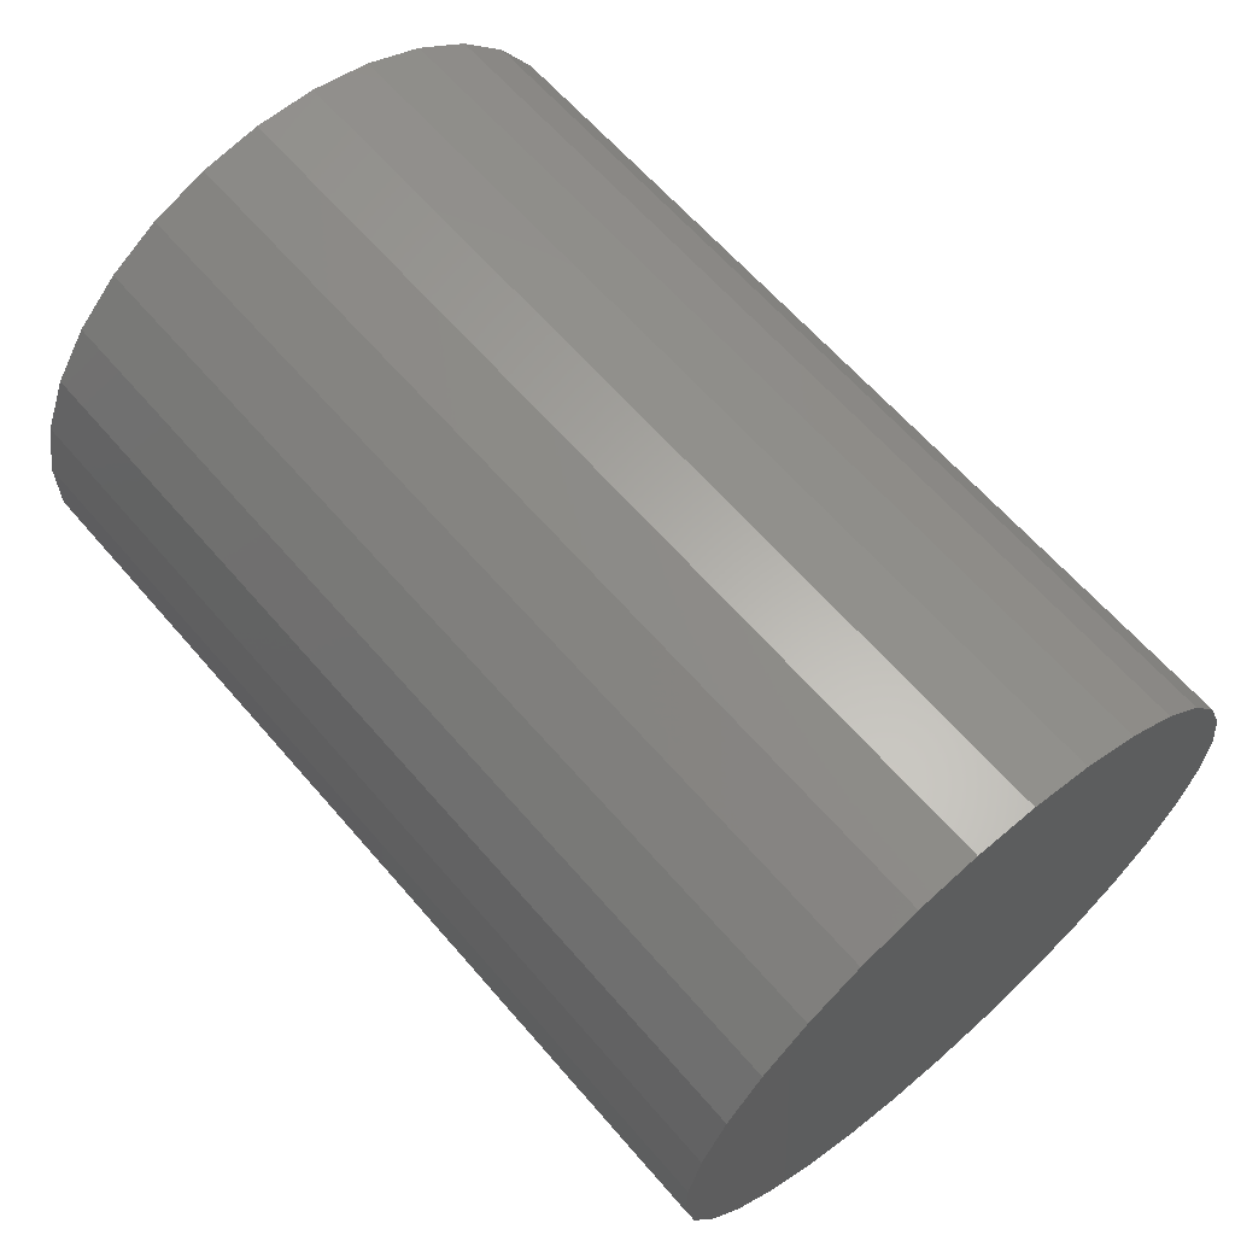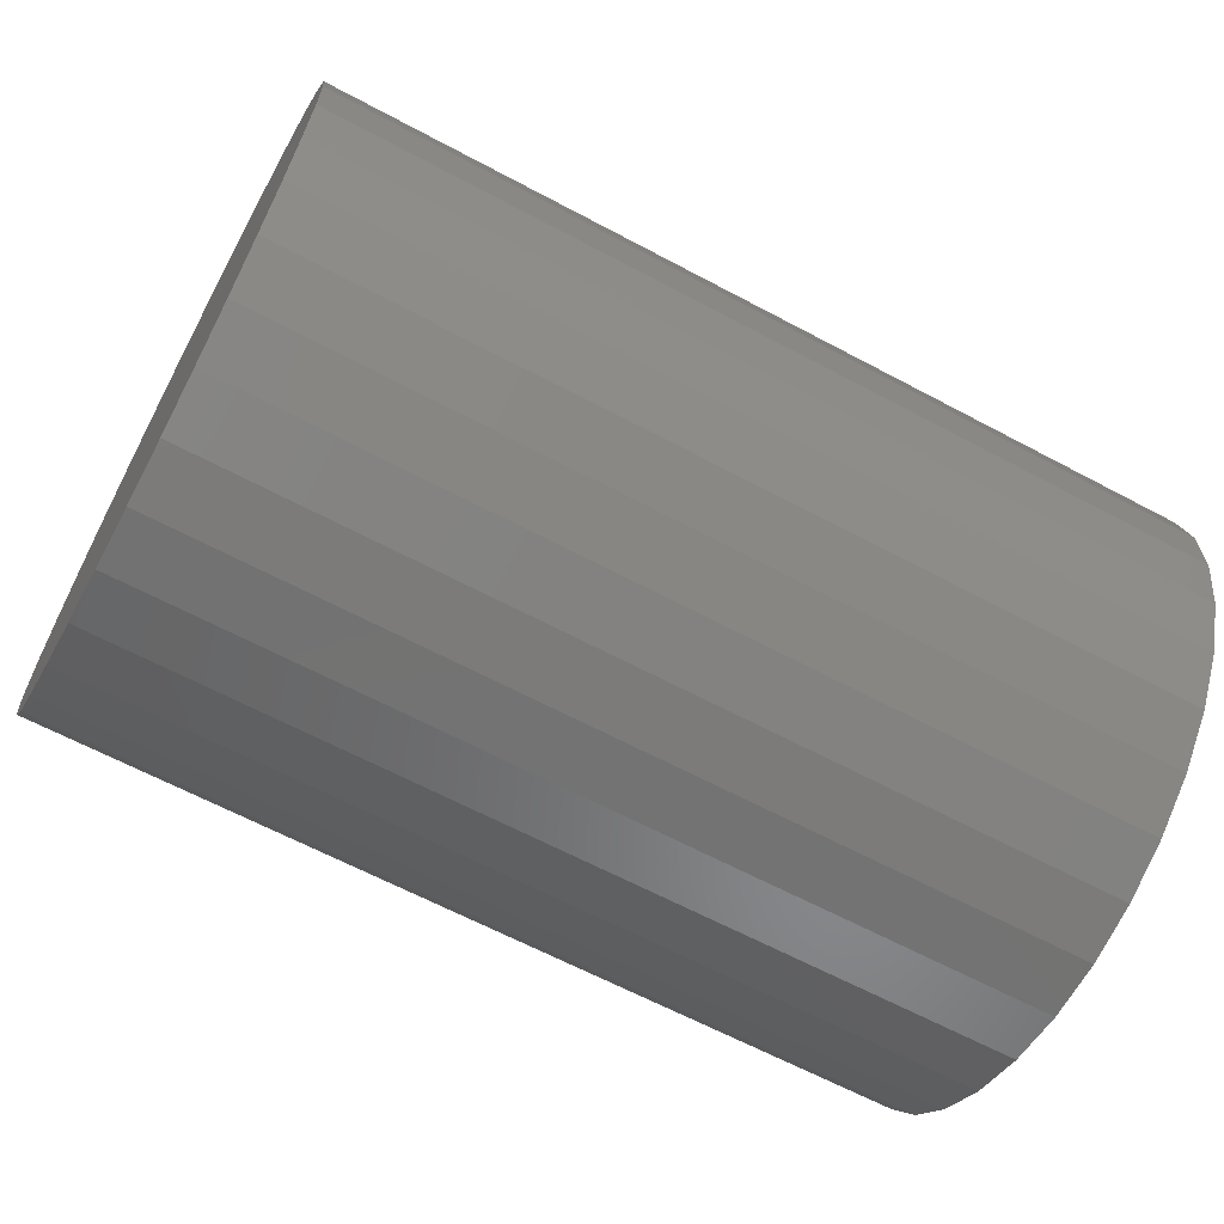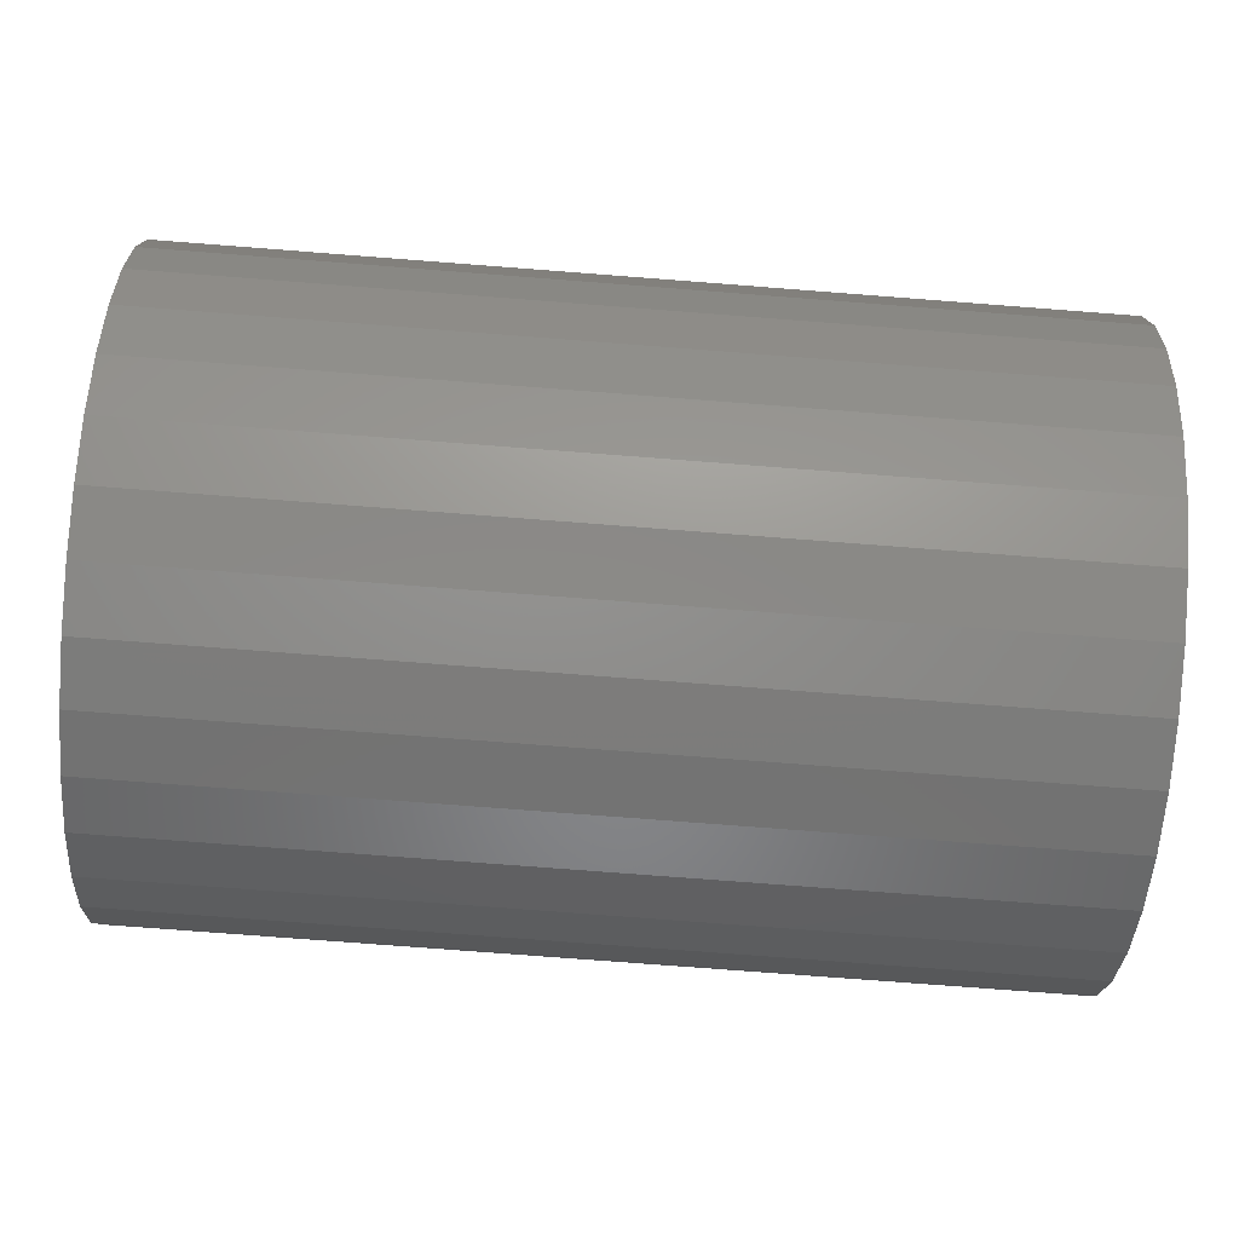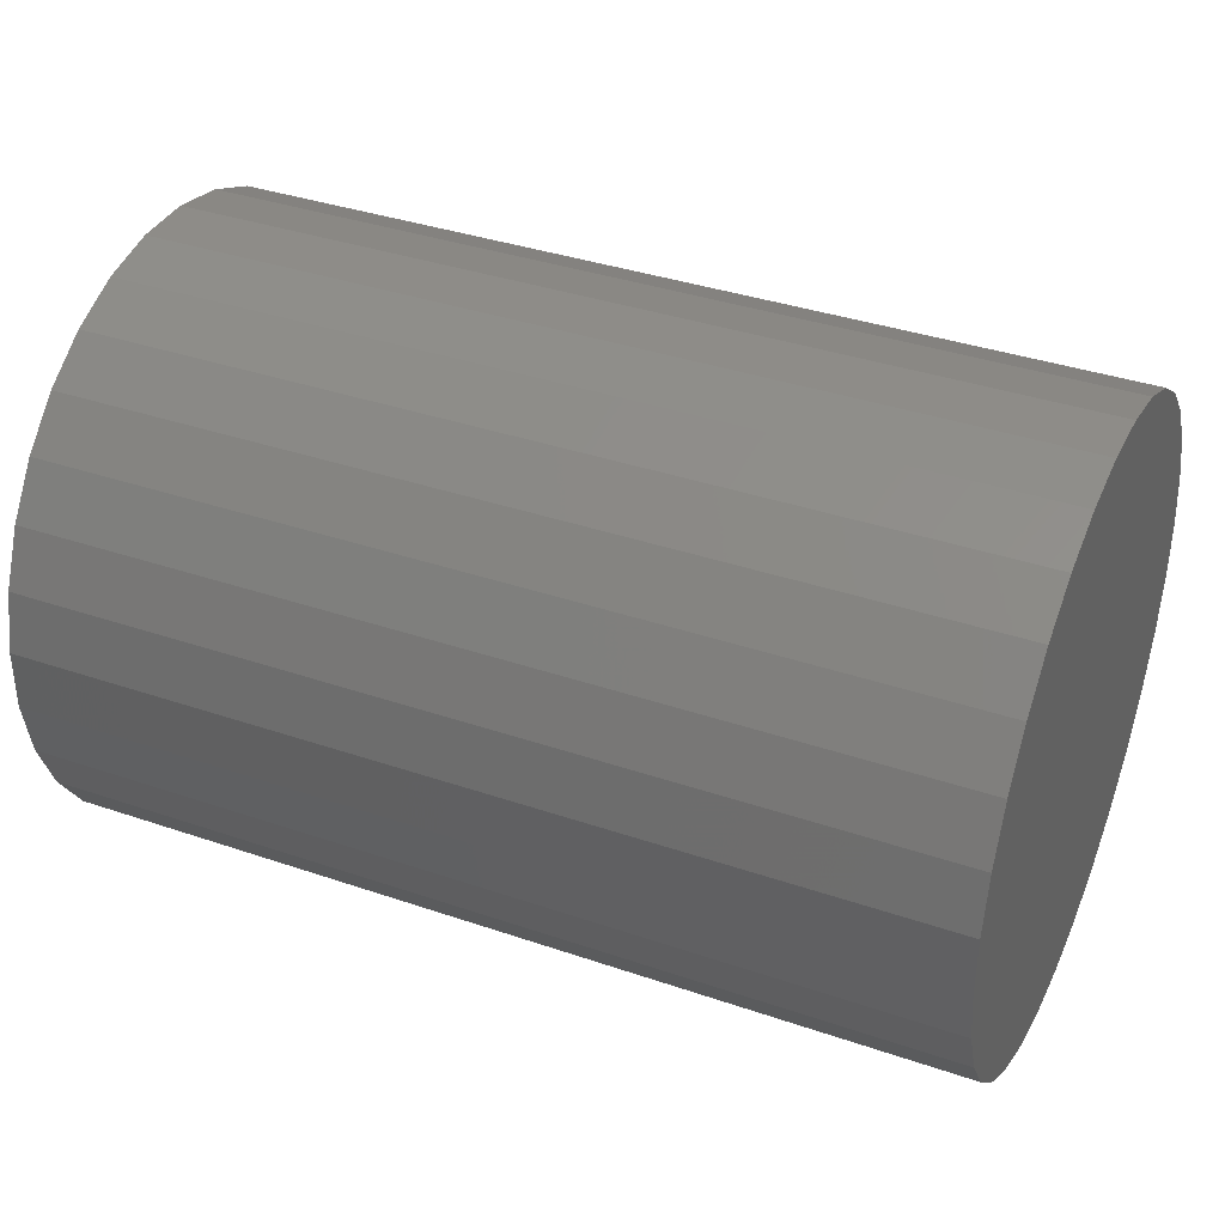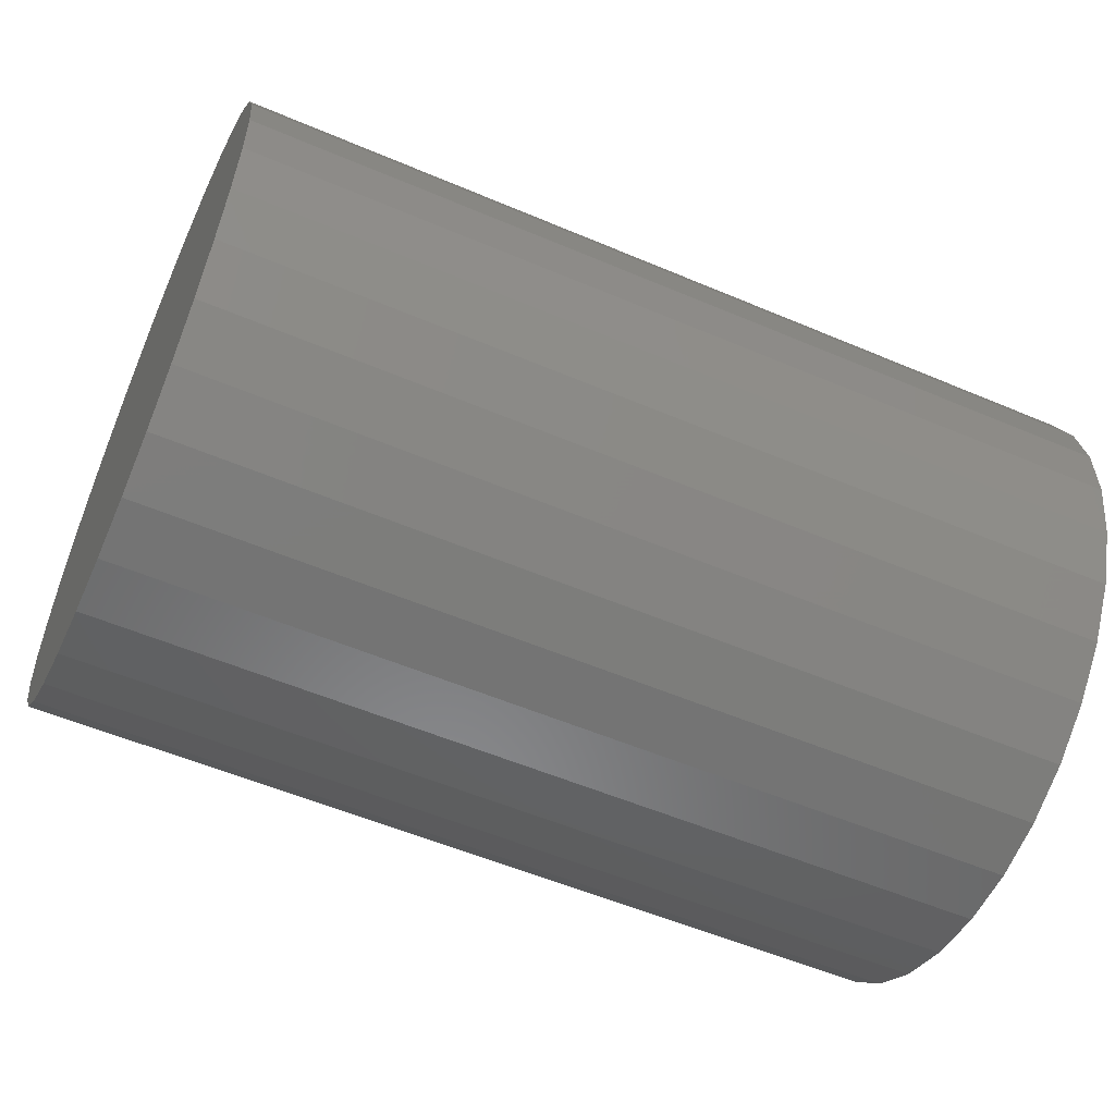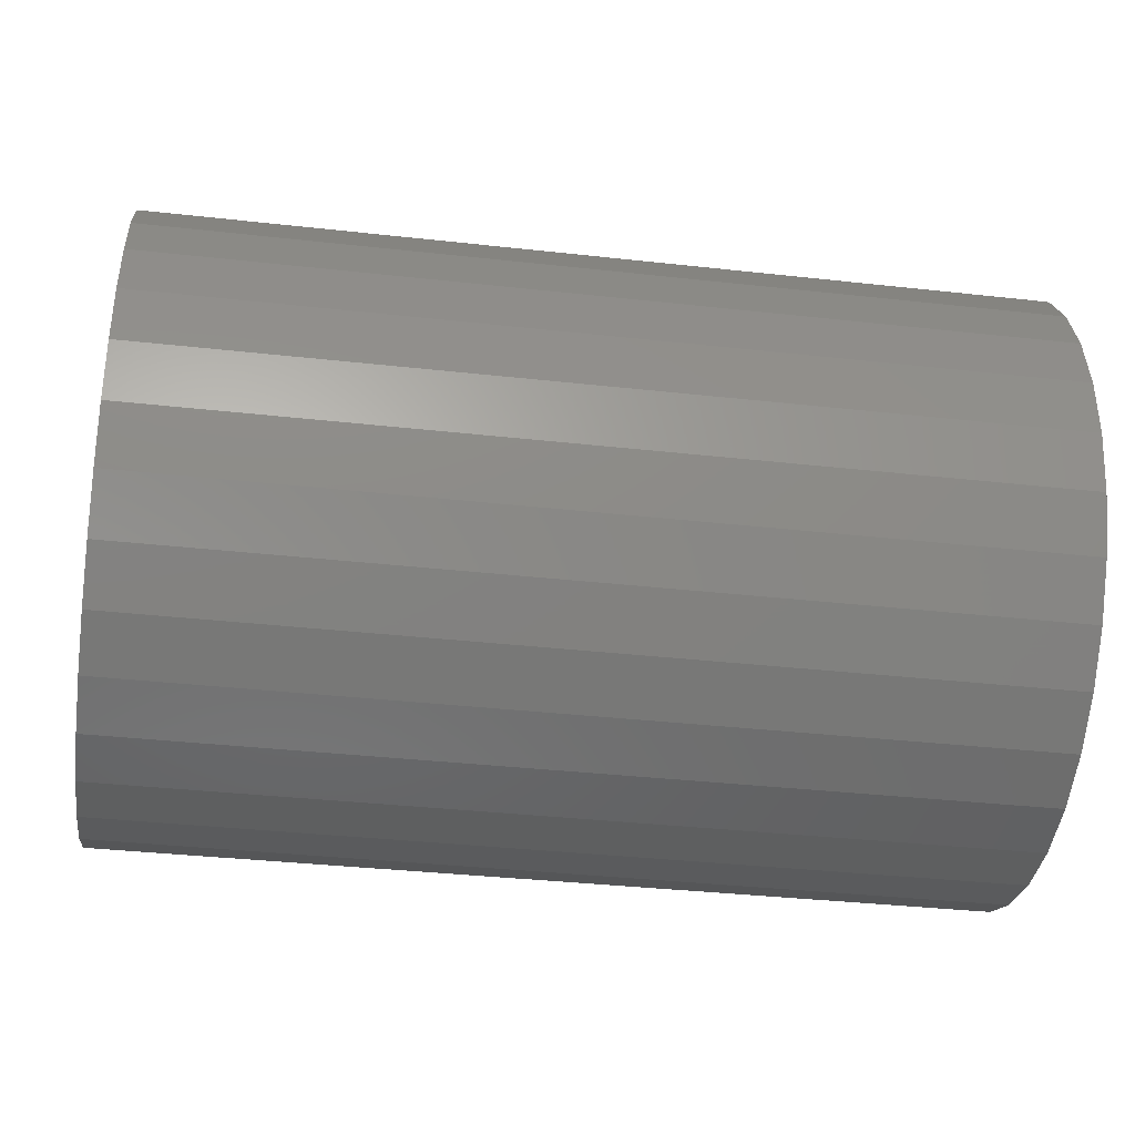
<metadata>
{"format":"stl","ext":"stl","renderer":"f3d","projection":"perspective","resolution":1024,"background":"white","views":[{"elev":63.2,"azim":-130.7,"up":"+Z"},{"elev":-64.1,"azim":151.7,"up":"+Y"},{"elev":-76.3,"azim":-4.4,"up":"+Z"},{"elev":37.3,"azim":-156.3,"up":"+Z"},{"elev":-55.3,"azim":155.9,"up":"+Z"},{"elev":-36.6,"azim":171.8,"up":"+Z"}]}
</metadata>
<code>
# stl→obj: 64 verts, 124 faces
v 0 -0.0279 0.259
v 0 0.02317 0.2595
v 0 0.07335 0.25
v 0 -0.0779 0.2486
v 0 0.0279 -0.259
v 0 -0.02317 -0.2595
v 0 0.0779 -0.2486
v 0 -0.07335 -0.25
v 0 -0.1207 -0.2309
v 0 0.1249 -0.2286
v 0 -0.1634 -0.2029
v 0 0.1671 -0.1999
v 0 -0.1999 -0.1671
v 0 0.2029 -0.1634
v 0 -0.2286 -0.1249
v 0 0.2309 -0.1207
v 0 -0.2486 -0.0779
v 0 0.25 -0.07335
v 0 -0.259 -0.0279
v 0 0.2595 -0.02317
v 0 -0.2595 0.02317
v 0 0.259 0.0279
v 0 -0.25 0.07335
v 0 0.2486 0.0779
v 0 -0.2309 0.1207
v 0 0.2286 0.1249
v 0 -0.2029 0.1634
v 0 0.1999 0.1671
v 0 -0.1671 0.1999
v 0 0.1634 0.2029
v 0 -0.1249 0.2286
v 0 0.1207 0.2309
v 0.75 0.07335 0.25
v 0.75 0.02317 0.2595
v 0.75 -0.0279 0.259
v 0.75 -0.0779 0.2486
v 0.75 0.0779 -0.2486
v 0.75 -0.02317 -0.2595
v 0.75 0.0279 -0.259
v 0.75 0.1207 0.2309
v 0.75 -0.1249 0.2286
v 0.75 0.1634 0.2029
v 0.75 -0.1671 0.1999
v 0.75 0.1999 0.1671
v 0.75 -0.2029 0.1634
v 0.75 0.2286 0.1249
v 0.75 -0.2309 0.1207
v 0.75 0.2486 0.0779
v 0.75 -0.25 0.07335
v 0.75 0.259 0.0279
v 0.75 -0.2595 0.02317
v 0.75 0.2595 -0.02317
v 0.75 -0.259 -0.0279
v 0.75 0.25 -0.07335
v 0.75 -0.2486 -0.0779
v 0.75 0.2309 -0.1207
v 0.75 -0.2286 -0.1249
v 0.75 0.2029 -0.1634
v 0.75 -0.1999 -0.1671
v 0.75 0.1671 -0.1999
v 0.75 -0.1634 -0.2029
v 0.75 0.1249 -0.2286
v 0.75 -0.1207 -0.2309
v 0.75 -0.07335 -0.25
f 1 2 3
f 3 4 1
f 5 6 7
f 6 8 7
f 7 8 9
f 7 9 10
f 10 9 11
f 10 11 12
f 12 11 13
f 12 13 14
f 14 13 15
f 14 15 16
f 16 15 17
f 16 17 18
f 18 17 19
f 18 19 20
f 20 19 21
f 20 21 22
f 22 21 23
f 22 23 24
f 24 23 25
f 24 25 26
f 26 25 27
f 26 27 28
f 28 27 29
f 28 29 30
f 30 29 31
f 30 31 32
f 32 31 4
f 32 4 3
f 33 34 35
f 35 36 33
f 37 38 39
f 33 36 40
f 40 36 41
f 40 41 42
f 42 41 43
f 42 43 44
f 44 43 45
f 44 45 46
f 46 45 47
f 46 47 48
f 48 47 49
f 48 49 50
f 50 49 51
f 50 51 52
f 52 51 53
f 52 53 54
f 54 53 55
f 54 55 56
f 56 55 57
f 56 57 58
f 58 57 59
f 58 59 60
f 60 59 61
f 60 61 62
f 62 61 63
f 62 63 37
f 37 63 64
f 37 64 38
f 26 46 24
f 24 46 48
f 24 48 22
f 22 48 50
f 22 50 20
f 20 50 52
f 20 52 18
f 18 52 54
f 18 54 16
f 16 54 56
f 16 56 14
f 14 56 58
f 14 58 12
f 12 58 60
f 12 60 10
f 10 60 62
f 10 62 7
f 7 62 37
f 7 37 5
f 5 37 39
f 5 39 6
f 6 39 38
f 6 38 8
f 8 38 64
f 8 64 9
f 9 64 63
f 9 63 11
f 11 63 61
f 11 61 13
f 13 61 59
f 13 59 15
f 15 59 57
f 15 57 17
f 17 57 55
f 17 55 19
f 19 55 53
f 19 53 21
f 21 53 51
f 21 51 23
f 23 51 49
f 23 49 25
f 25 49 47
f 25 47 27
f 27 47 45
f 27 45 29
f 29 45 43
f 29 43 31
f 31 43 41
f 31 41 4
f 4 41 36
f 4 36 1
f 1 36 35
f 1 35 2
f 2 35 34
f 2 34 3
f 3 34 33
f 3 33 32
f 32 33 40
f 32 40 30
f 30 40 42
f 30 42 28
f 28 42 44
f 28 44 26
f 26 44 46

</code>
